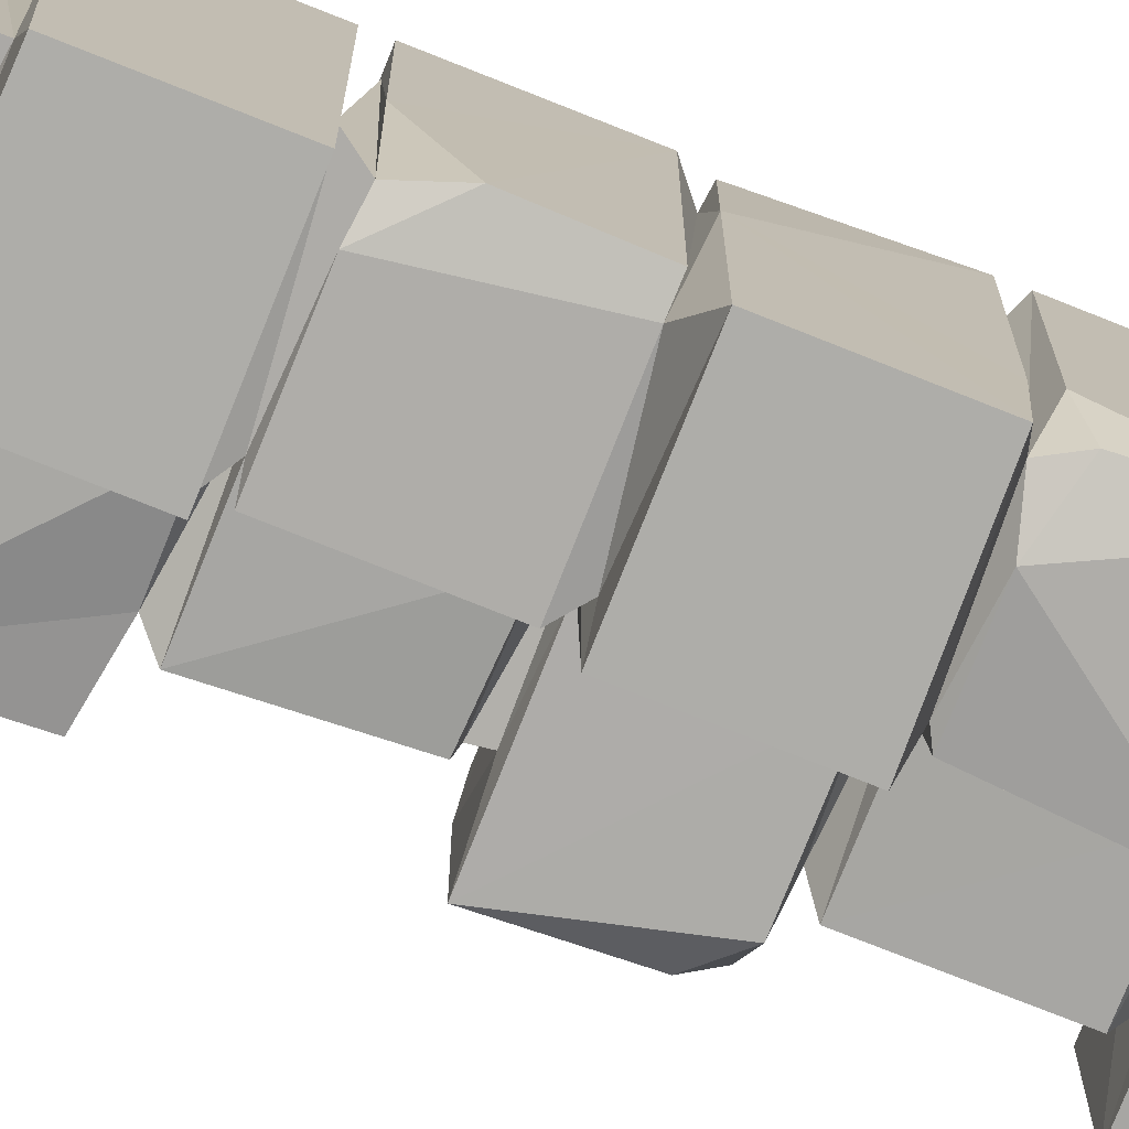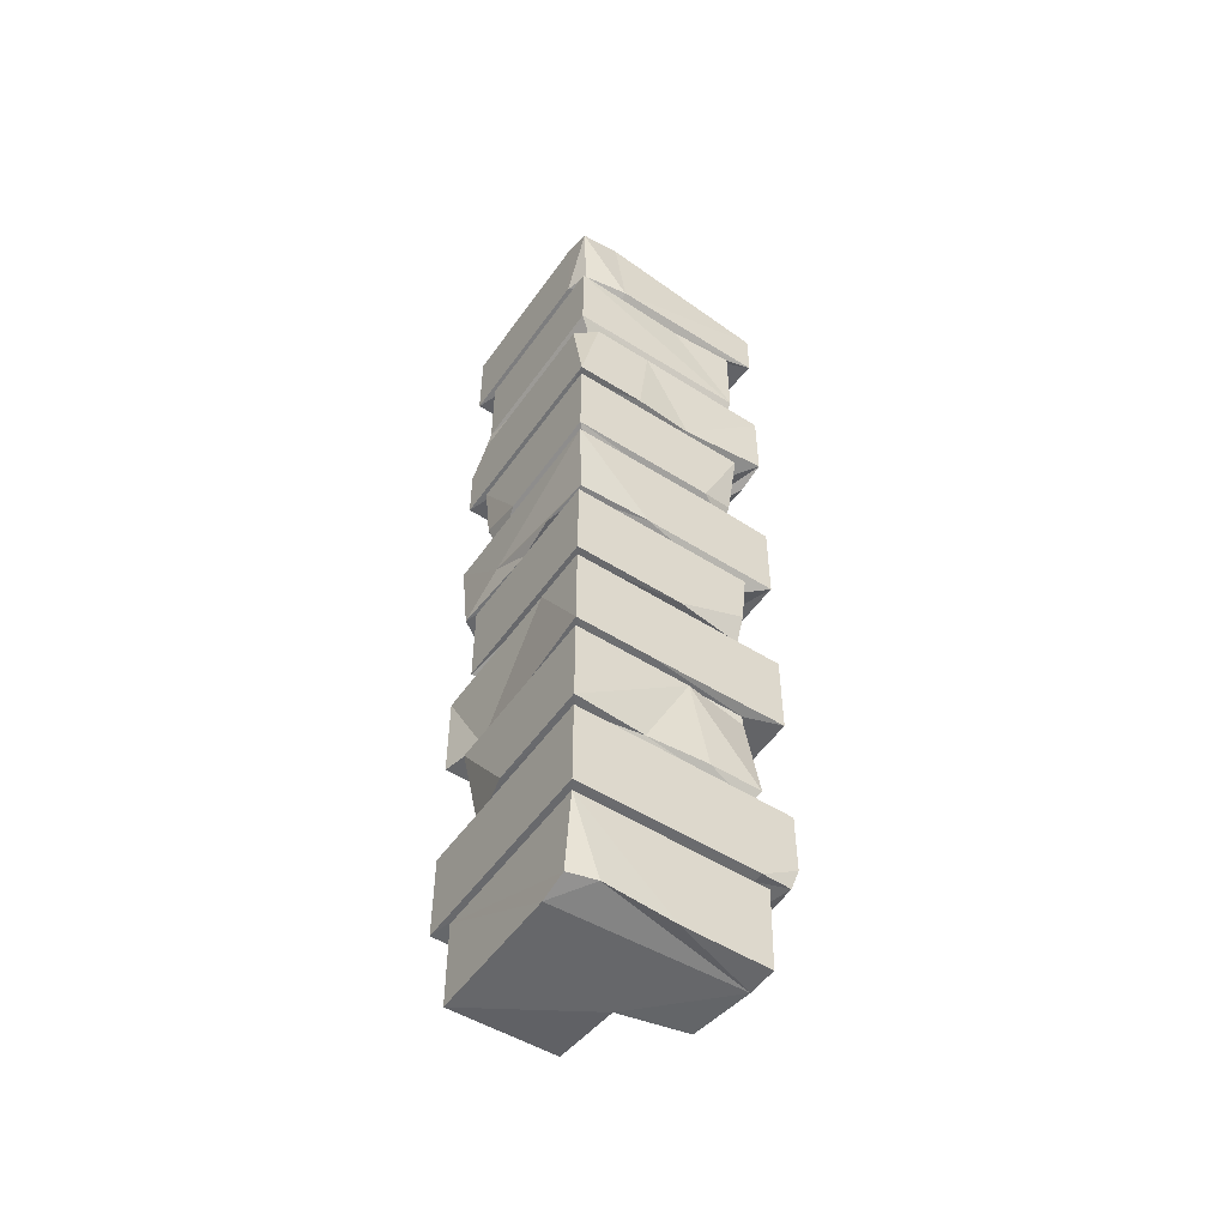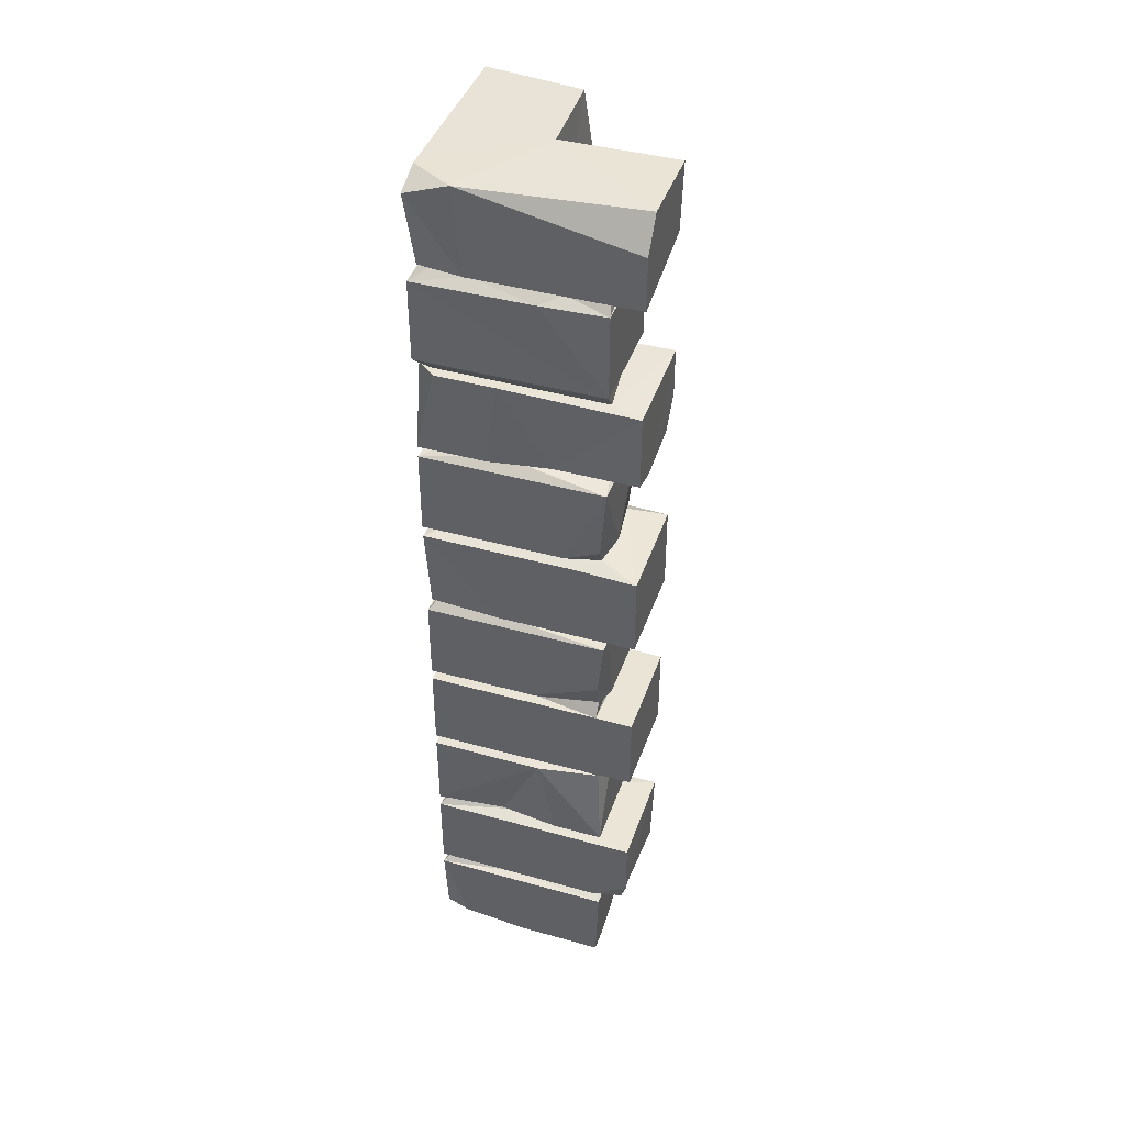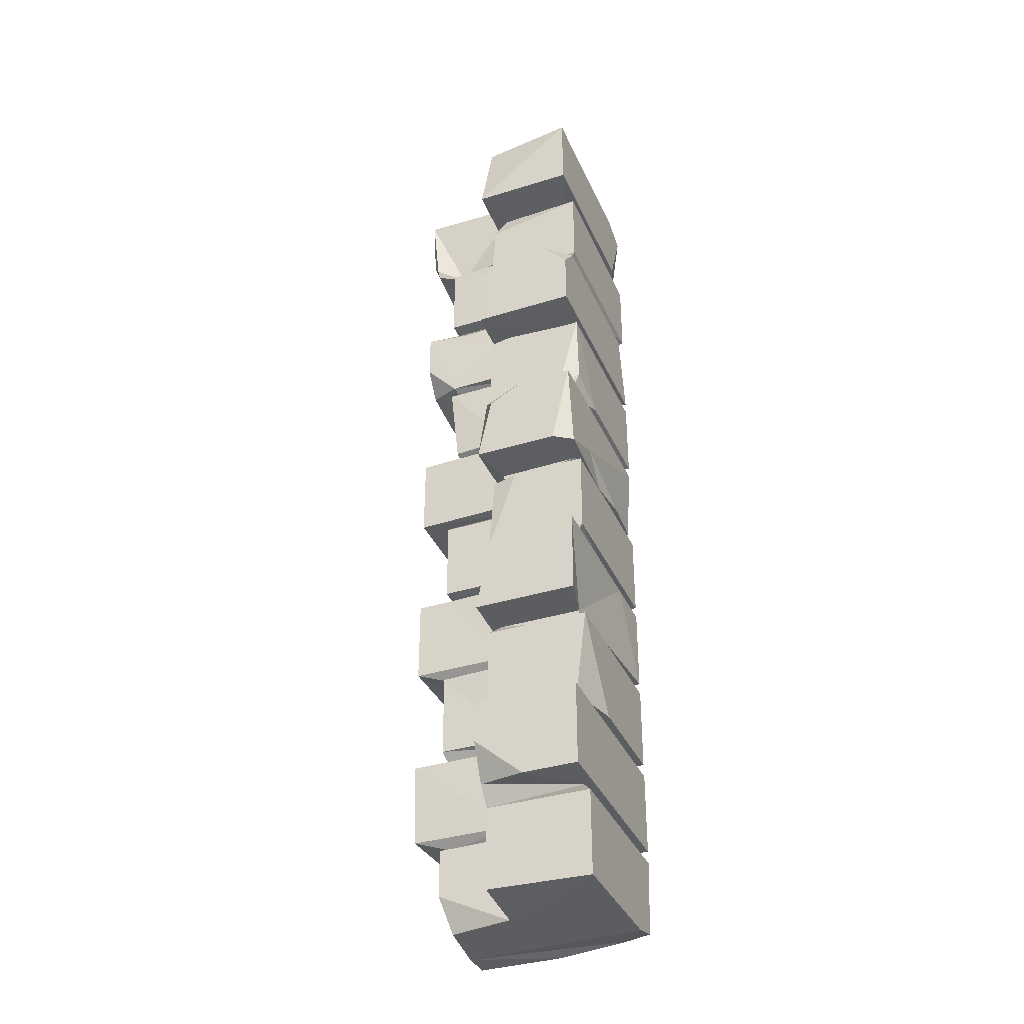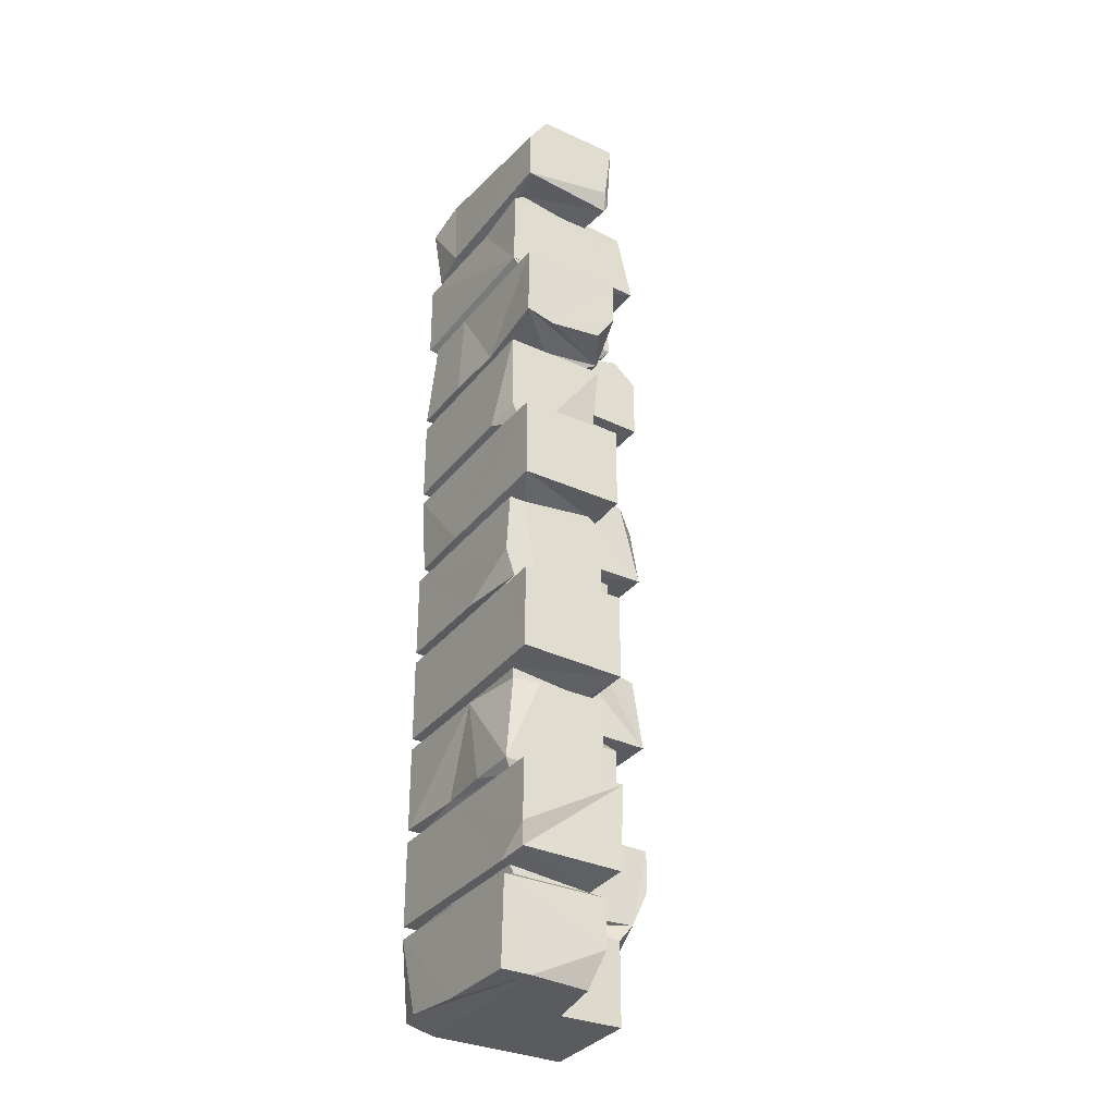
<metadata>
{"format":"obj","ext":"obj","renderer":"f3d","projection":"perspective","resolution":1024,"background":"white","views":[{"elev":-77.2,"azim":68.3,"up":"+Z"},{"elev":-52.2,"azim":55.7,"up":"+Y"},{"elev":42.4,"azim":108.5,"up":"+Y"},{"elev":-36.5,"azim":-68.0,"up":"+Y"},{"elev":-32.9,"azim":147.9,"up":"+Y"}]}
</metadata>
<code>
v 0.4233 5.022 -0.5559
v -0.01326 5.02 -0.5556
v -0.009747 4.621 -0.5185
v 0.02545 4.686 -0.5556
v -0.01294 4.009 -0.5552
v -0.01325 3.757 -0.5557
v -0.01295 2.99 -0.5552
v -0.01326 2.543 -0.5555
v 0.53 1.974 -0.5558
v -0.01294 1.527 -0.5552
v -0.01326 1.974 -0.5555
v -0.01326 0.9498 -0.5554
v 0.08977 3.604 -0.5544
v 0.53 0.9501 -0.5558
v 0.009987 4.582 -0.5172
v 0.4777 0.9577 -0.3599
v -0.001217 0.516 -0.5444
v 0.3769 3.566 -0.5542
v -0.01225 1.639 -0.4456
v 0.53 2.977 -0.5559
v 0.05582 3.033 -0.3561
v 0.53 2.543 -0.5558
v -0.01326 1.975 -0.3785
v 0.509 0.5302 -0.5249
v 0.007977 3.998 -0.2923
v -0.01326 3.56 -0.3785
v -0.01283 4.518 -0.3955
v 0.5293 3.5 -0.3955
v -0.01283 3.5 -0.3955
v 0.01103 3.056 -0.3583
v 0.4445 2.481 -0.3955
v -0.01283 2.482 -0.3955
v 0.3767 2.034 -0.3955
v 0.5298 1.974 -0.3608
v -0.01282 1.465 -0.3955
v 0.3433 1.465 -0.3955
v -0.01282 0.4411 -0.3955
v 0.05362 0.002906 -0.3417
v 0.05532 3.528 -0.358
v 0.3091 3.054 -0.3955
v -0.01283 2.034 -0.3955
v 0.4779 1.467 -0.3633
v 0.5293 1.018 -0.3955
v 0.53 0.6352 -0.5559
v 0.3769 0 -0.383
v 0.05548 4.539 -0.3577
v 0.05573 4.058 -0.3574
v 0.05564 2.021 -0.3577
v 0.53 1.54 -0.5559
v 0.05575 1.476 -0.3574
v 0.05493 0.9577 -0.3773
v 0.05561 0.466 -0.3576
v 0.4611 4.577 -0.3774
v 0.002468 3.894 -0.02739
v -0.01459 3.56 -0.004671
v -0.01393 9.6e-05 -0.006723
v -0.01282 4.077 -0.3955
v 0.5291 0.441 -0.3955
v -0.0129 0.1902 -0.3955
v 0.53 3.602 -0.5559
v 0.4979 3.104 -0.3576
v 0.5295 2.99 -0.2447
v -0.01395 2.482 -0.006697
v 0.5297 0 -0.3831
v 0.3045 3.531 -0.3572
v 0.05493 2.541 -0.3772
v 0.0523 2.021 0.06821
v 0.05244 1.477 0.06849
v -0.0146 0.9515 -0.004671
v 0.05239 0.467 0.06826
v -0.02774 2.99 0.01093
v 0.456 4.54 -0.1665
v 0.5295 3.5 -0.008791
v 0.5293 2.482 -0.3955
v 0.05239 0.9944 0.06826
v -0.01394 1.018 -0.006712
v 0.4571 0.4661 -0.358
v 0.05227 3.553 0.06811
v 0.03171 2.525 0.07973
v 0.53 4.858 -0.5559
v 0.53 3.053 -0.1875
v 0.53 2.188 -0.3659
v 0.4776 0.5069 -0.3598
v -0.01393 3.5 -0.006716
v 0.4786 2.047 -0.3621
v 0.5292 4.518 -0.3955
v 0.4777 1.977 -0.02424
v 0.004078 5.026 0.0286
v 0.5174 4.499 -0.05251
v 0.05227 3.031 0.06814
v -0.01425 0.5083 -0.004496
v 0.53 4.585 -0.5558
v 0.5291 4.077 -0.3955
v -0.01465 3.053 -0.007925
v -0.02809 2.542 0.01027
v 0.5294 2.482 0.5542
v 0.4792 4.009 -0.3962
v -0.01433 4.071 -0.007856
v -0.02808 1.975 0.01029
v -0.0304 1.466 0.01028
v 0.05236 4.058 0.06824
v 0.5041 3.579 -0.1145
v -0.01395 2.034 -0.006693
v -0.01283 1.018 -0.3955
v -0.53 4.585 0.01173
v -0.4646 5.021 0.04995
v -0.01459 4.583 -0.004671
v 0.02992 4.575 0.06471
v -0.3054 4.562 0.08422
v -0.02929 4.518 0.01102
v -0.3605 4.426 0.0353
v 0.53 3.995 -0.5559
v -0.4008 4.009 0.01208
v -0.53 3.896 0.01169
v -0.05014 3.929 0.02646
v -0.3597 3.5 0.01222
v -0.4169 2.99 0.01359
v -0.5296 2.892 0.08581
v -0.53 2.543 0.01172
v -0.3343 2.468 0.02861
v -0.304 1.976 0.06381
v -0.5225 1.944 0.08722
v -0.53 0.95 0.01173
v -0.53 0.7335 0.01169
v -0.3616 0.01281 0.0116
v -0.3039 4.01 0.0639
v -0.53 3.561 0.01172
v -0.3596 2.482 0.1644
v -0.01453 0.4468 -0.008005
v -0.3619 4.074 0.0116
v 0.53 2.543 0.1644
v -0.3614 1.465 0.0116
v -0.3597 1.018 0.01222
v -0.3195 0.9577 0.08664
v -0.4398 0.5378 0.01204
v -0.3619 0.4443 0.0116
v 0.5295 4.585 0.2833
v -0.3614 3.053 0.0116
v -0.3079 2.531 0.07652
v -0.3174 2.481 0.08512
v -0.01415 1.527 -0.004454
v -0.3039 1.525 0.06392
v 0.5295 1.018 -0.1284
v -0.3597 0 0.5543
v 0.4599 3.552 0.1461
v -0.3199 3.56 0.1113
v -0.5297 0.5083 0.2667
v 0.5297 0.5083 -0.3609
v -0.53 5.02 0.5547
v -0.5277 4.005 0.419
v -0.5295 2.99 0.2667
v -0.3596 2.034 0.01221
v 0.5297 0 0.06323
v -0.3595 3.054 0.4346
v 0.53 1.466 0.5549
v -0.3596 2.034 0.5543
v -0.5295 1.527 0.01225
v -0.3619 0.4443 0.5549
v -0.3597 4.518 0.5543
v -0.3054 3.008 0.08415
v -0.53 1.974 0.5548
v -0.3035 1.467 0.503
v 0.5295 4.009 0.1475
v 0.53 0.952 0.08521
v -0.4008 4.009 0.5544
v -0.53 3.561 0.5548
v -0.3041 0.5074 0.5027
v 0.447 3.016 -0.351
v -0.53 2.543 0.4542
v -0.3007 0.9818 0.476
v -0.53 0.95 0.5547
v 0.5275 0.03257 0.419
v 0.4604 4.541 0.2828
v -0.3041 2.541 0.5029
v -0.3191 1.977 0.4796
v -0.5297 0.5083 0.5544
v 0.53 3.561 0.1986
v -0.3051 3.552 0.4811
v -0.3032 3.503 0.5023
v 0.4774 1.524 -0.3597
v 0.46 1.477 0.1267
v 0.4558 0.9767 0.146
v 0.5136 5.026 0.3346
v 0.5294 3.5 0.5542
v -0.3056 3.008 0.4818
v 0.4616 2.541 0.5028
v 0.53 1.466 -0.03436
v 0.5 1.029 0.1814
v 0.4778 0.507 0.1816
v -0.3607 2.482 0.4355
v 0.5295 1.527 0.1475
v 0.4777 4.011 0.4795
v -0.53 3.855 0.5548
v 0.5294 1.527 0.5542
v 0.4776 1.524 0.4794
v 0.4779 0.4497 0.1301
v 0.3433 0 0.5545
v -0.53 4.585 0.5547
v 0.4564 4.552 0.4699
v 0.1229 4.011 0.5025
v 0.4612 3.502 0.5023
v -0.5295 2.99 0.5542
v 0.07133 2.495 0.4894
v 0.5294 2.034 -0.008768
v 0.4781 2.033 0.4796
v -0.5295 1.527 0.5542
v 0.4782 1.467 0.4796
v -0.0681 1.477 0.4849
v 0.06874 0.9726 0.4851
v 0.08791 0.4679 0.4852
v 0.3767 5.021 0.5549
v -0.3056 4.562 0.4816
v 0.53 4.505 0.5549
v 0.5295 4.009 0.4537
v 0.4445 4.009 0.5543
v 0.4782 3.56 0.4796
v -0.3597 3.5 0.5542
v 0.459 3.008 0.4807
v 0.5294 2.99 0.5542
v 0.241 1.974 0.5549
v -0.3614 1.465 0.5549
v 0.4614 1.017 0.5025
v 0.53 0.9501 0.5549
v 0.4615 0.5072 0.5027
v 0.53 0.4417 0.5549
v -0.3619 4.074 0.5549
v 0.06871 3.552 0.4847
v -0.4632 2.543 0.5539
v -0.3186 3.135 0.5466
v 0.53 1.974 0.5549
v -0.3195 1.018 0.4826
v 0.53 4.956 0.5547
v 0.3769 4.584 0.5549
v 0.4947 4.581 0.5177
v 0.53 4.076 0.5549
v 0.53 3.561 0.5549
v -0.01328 3.5 0.5544
v -0.06831 3.052 0.5549
v 0.53 3.053 0.5549
v -0.1908 2.66 0.5549
v 0.5146 2.55 0.5337
v 0.02786 2.551 0.5264
v 0.2596 2.543 0.554
v -0.3596 2.482 0.5543
v 0.5294 2.034 0.5542
v -0.3039 1.525 0.5024
v 0.5294 1.018 0.5542
v -0.03102 1.018 0.5543
v 0.5296 0.5083 0.5544
v -0.09335 0.5083 0.5545
v 0.4901 0.03535 0.5559
f 1 80 92
f 1 92 4
f 2 1 4
f 3 2 4
f 4 92 15
f 3 4 15
f 5 112 18
f 5 18 6
f 6 18 13
f 112 60 18
f 7 20 8
f 8 20 22
f 9 49 10
f 11 9 10
f 12 14 44
f 12 44 24
f 12 24 17
f 97 112 5
f 9 34 49
f 26 5 6
f 6 13 26
f 18 26 13
f 66 8 22
f 23 9 11
f 11 10 19
f 51 16 14 12
f 53 15 92
f 23 11 19
f 3 15 46
f 60 26 18
f 21 20 7
f 112 102 60
f 20 131 22
f 24 44 148
f 148 83 24
f 2 88 1
f 53 46 15
f 27 86 93
f 57 27 93
f 47 97 5
f 28 40 29
f 40 28 61
f 30 29 40
f 131 31 22
f 31 66 22
f 32 31 33
f 31 74 82 33
f 33 82 85
f 32 33 41
f 34 9 23
f 23 19 141
f 49 180 10
f 50 10 180
f 36 42 43
f 35 36 104
f 104 36 43
f 83 52 24
f 52 17 24
f 37 58 59
f 59 58 45
f 59 45 38
f 58 64 45
f 47 57 93
f 25 47 5
f 60 65 26
f 39 28 29
f 77 58 37
f 53 86 46
f 86 27 46
f 47 93 97
f 26 65 39
f 28 39 65
f 40 61 168
f 40 168 21
f 30 40 21
f 20 21 168
f 66 31 32
f 33 85 48
f 48 41 33
f 85 34 48
f 34 23 48
f 50 180 42
f 36 50 42
f 36 35 50
f 43 42 187
f 43 16 51
f 104 43 51
f 83 77 52
f 37 52 77
f 58 153 64
f 81 61 28
f 59 38 56
f 92 72 53
f 53 72 86
f 65 145 28
f 94 29 30
f 61 81 168
f 48 103 41
f 44 164 148
f 47 98 57
f 21 94 30
f 196 58 77
f 73 81 28
f 168 62 20
f 63 32 41
f 14 164 44
f 88 183 1
f 1 183 80
f 2 3 46
f 25 101 47
f 54 26 55
f 39 78 26
f 71 21 7
f 62 131 20
f 23 67 48
f 191 180 49
f 16 164 14
f 69 51 12
f 5 26 54
f 112 163 102
f 102 65 60
f 102 145 65
f 131 186 31
f 34 191 49
f 141 19 10
f 180 181 42
f 69 12 91
f 91 12 17
f 70 91 52
f 91 17 52
f 78 55 26
f 73 28 145
f 50 141 10
f 69 75 51
f 92 173 72
f 110 46 27
f 74 31 186
f 205 87 85
f 34 85 87
f 100 50 35
f 76 35 104
f 72 89 86
f 27 57 110
f 25 5 54
f 168 218 62
f 66 32 79
f 63 79 32
f 77 83 196
f 129 52 37
f 143 16 43
f 52 129 70
f 153 45 64
f 80 183 137
f 74 96 82
f 187 143 43
f 129 37 59
f 45 56 38
f 92 137 173
f 47 101 98
f 84 39 29
f 73 239 81
f 21 90 94
f 82 204 85
f 34 230 191
f 51 75 104
f 7 8 71
f 204 205 85
f 68 141 50
f 58 225 153
f 80 137 92
f 108 107 46
f 71 90 21
f 82 96 204
f 2 46 88
f 88 46 107
f 25 54 101
f 79 8 66
f 23 99 67
f 87 230 34
f 89 93 86
f 79 95 8
f 96 74 186
f 48 67 103
f 100 68 50
f 110 57 98
f 84 29 94
f 103 63 41
f 187 42 181
f 56 129 59
f 71 8 95
f 99 23 141
f 100 35 76
f 188 16 143
f 88 107 106
f 106 107 105
f 110 108 46
f 109 110 111
f 110 98 111
f 111 98 130
f 101 54 115
f 114 115 127
f 114 113 115
f 54 55 115
f 115 55 127
f 78 39 84
f 116 84 138
f 84 94 138
f 117 71 119
f 117 119 118
f 119 71 95
f 63 103 152
f 120 63 152
f 121 157 122
f 121 99 157
f 157 99 141
f 132 100 133
f 100 76 133
f 75 76 104
f 123 135 124
f 123 69 91
f 123 91 135
f 225 58 196
f 136 129 56
f 136 56 125
f 108 105 107
f 108 109 105
f 97 163 112
f 126 115 113
f 163 177 102
f 78 84 116
f 120 140 63
f 142 157 141
f 134 69 123
f 70 135 91
f 126 101 115
f 146 127 55
f 79 139 95
f 139 119 95
f 142 100 132
f 134 75 69
f 148 189 83
f 109 108 110
f 98 126 130
f 102 177 145
f 146 55 78
f 90 138 94
f 160 71 117
f 118 151 117
f 128 120 152
f 68 100 142
f 75 134 76
f 134 133 76
f 93 235 97
f 98 101 126
f 192 163 97
f 150 113 114
f 146 78 116
f 138 90 160
f 71 160 90
f 139 169 119
f 139 79 140
f 63 140 79
f 152 103 67
f 152 67 121
f 99 121 67
f 161 121 122
f 142 141 68
f 147 124 135
f 164 249 148
f 135 70 136
f 129 136 70
f 149 106 105
f 149 105 198
f 137 234 173
f 89 72 173
f 126 226 130
f 239 168 81
f 151 160 117
f 169 118 119
f 161 122 157
f 171 124 147
f 167 135 136
f 136 125 158
f 56 144 125
f 149 88 106
f 111 159 109
f 246 157 142
f 132 162 142
f 143 187 188
f 182 164 16
f 225 172 153
f 151 118 169
f 128 140 120
f 158 125 144
f 144 56 45
f 188 182 16
f 171 123 124
f 165 126 113
f 73 184 239
f 171 134 123
f 249 189 148
f 192 214 163
f 150 165 113
f 160 185 138
f 218 219 62
f 174 169 139
f 174 139 140
f 128 152 156
f 172 45 153
f 109 198 105
f 159 111 130
f 235 192 97
f 114 127 166
f 177 216 145
f 145 184 73
f 185 154 138
f 62 219 131
f 180 195 181
f 142 162 246
f 207 155 187
f 207 187 181
f 221 162 132
f 221 132 133
f 171 170 134
f 202 160 151
f 190 140 128
f 197 144 45
f 163 214 177
f 121 175 152
f 161 175 121
f 134 170 231
f 231 133 134
f 167 147 135
f 188 222 182
f 189 196 83
f 172 197 45
f 212 198 109
f 116 179 178 146
f 140 190 174
f 175 156 152
f 187 247 188
f 189 224 196
f 201 184 145
f 239 218 168
f 228 169 174
f 230 194 191
f 206 161 157
f 191 195 180
f 181 195 207
f 247 222 188
f 223 164 182
f 164 223 249
f 176 147 167
f 183 232 137
f 236 216 177
f 178 127 146
f 131 241 186
f 171 147 176
f 213 89 173
f 213 173 199
f 159 212 109
f 177 214 236
f 216 201 145
f 217 116 138
f 187 155 247
f 249 224 189
f 173 234 199
f 93 213 235
f 193 150 114
f 217 179 116
f 219 241 131
f 220 87 205
f 251 197 172
f 137 232 234
f 226 126 165
f 165 150 193
f 214 215 236
f 202 151 169
f 245 205 204
f 246 206 157
f 222 223 182
f 196 224 225
f 158 167 136
f 211 183 88
f 149 211 88
f 234 233 199
f 233 212 199
f 159 199 212
f 89 213 93
f 235 226 200
f 235 200 192
f 215 214 192
f 200 215 192
f 165 200 226
f 193 114 166
f 201 216 227
f 179 201 227
f 179 227 178
f 217 138 154
f 218 238 185
f 219 218 185
f 242 203 186
f 242 174 203
f 186 203 96
f 203 174 190
f 96 245 204
f 205 156 175
f 175 220 205
f 195 208 207
f 195 246 208
f 208 246 162
f 221 133 231
f 222 231 209
f 231 170 209
f 222 209 223
f 224 167 210
f 224 210 225
f 225 251 172
f 233 198 212
f 159 213 199
f 166 178 227
f 178 166 127
f 202 185 160
f 243 242 186
f 190 244 203
f 190 128 156
f 194 246 195
f 208 155 207
f 221 208 162
f 171 209 170
f 250 167 224
f 211 232 183
f 159 130 226
f 236 227 216
f 229 154 185
f 239 238 218
f 228 202 169
f 241 243 186
f 242 228 174
f 245 156 205
f 230 87 220
f 194 195 191
f 221 155 208
f 171 223 209
f 158 210 167
f 165 215 200
f 237 184 201
f 237 201 179
f 217 237 179
f 217 154 229
f 202 219 185
f 244 96 203
f 244 190 156
f 161 220 175
f 247 248 222
f 248 231 222
f 249 250 224
f 250 176 167
f 158 225 210
f 211 149 198
f 232 211 233
f 232 233 234
f 211 198 233
f 213 159 226
f 213 226 235
f 165 193 166
f 215 165 236
f 165 166 236
f 236 166 227
f 184 237 239
f 237 238 239
f 238 237 217
f 217 229 238
f 229 185 238
f 219 202 240
f 202 228 240
f 219 240 241
f 241 240 243
f 228 242 240
f 243 240 242
f 96 244 156
f 96 156 245
f 230 220 194
f 220 161 246
f 161 206 246
f 194 220 246
f 247 155 248
f 155 221 248
f 221 231 248
f 223 171 250
f 223 250 249
f 250 171 176
f 158 197 251
f 158 251 225
f 158 144 197

</code>
